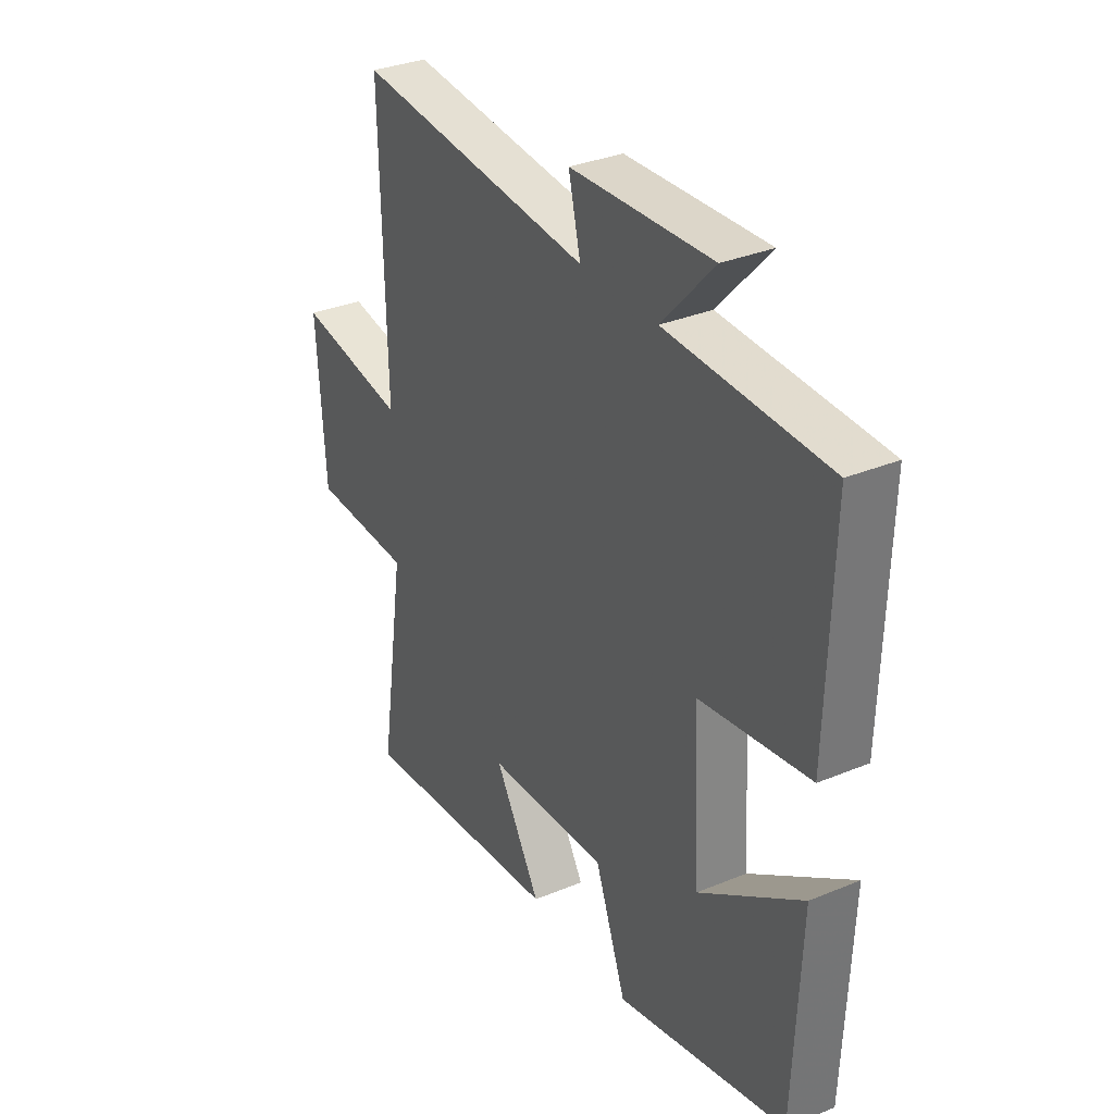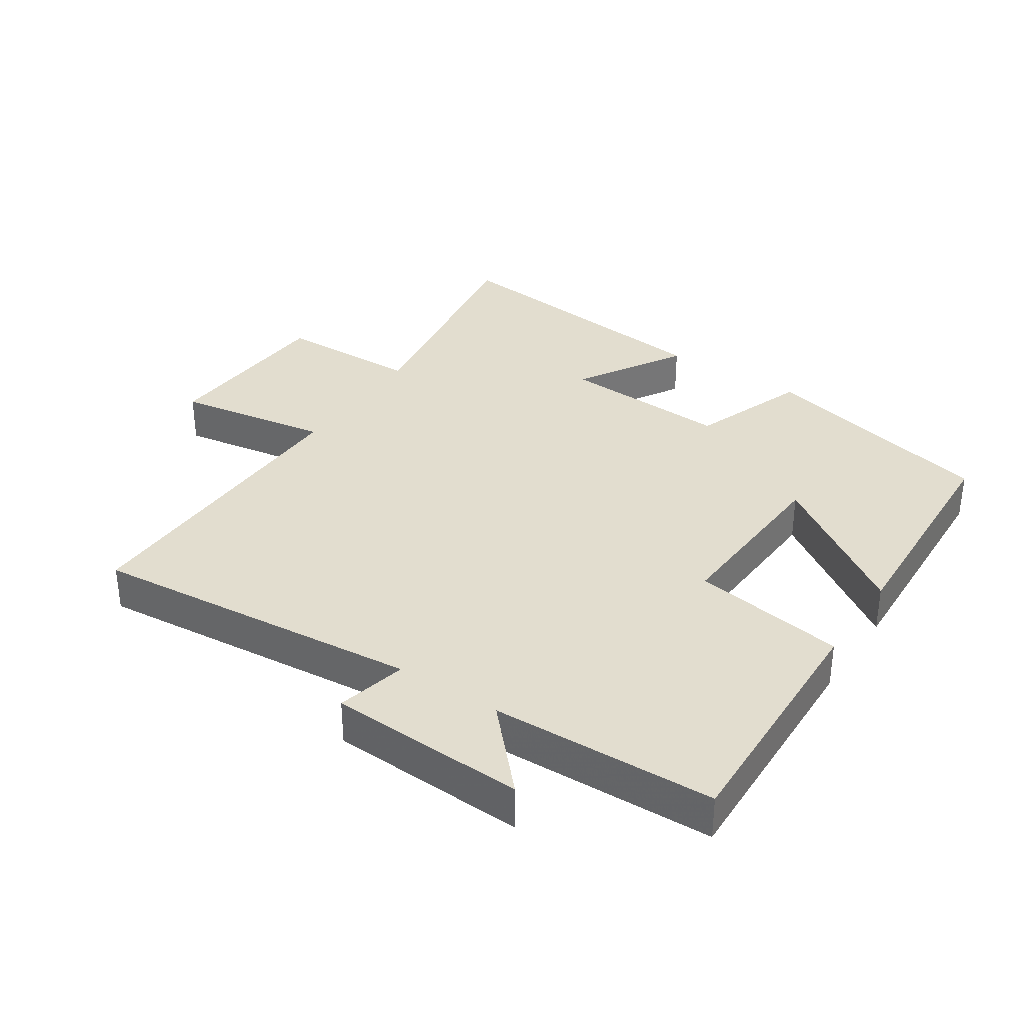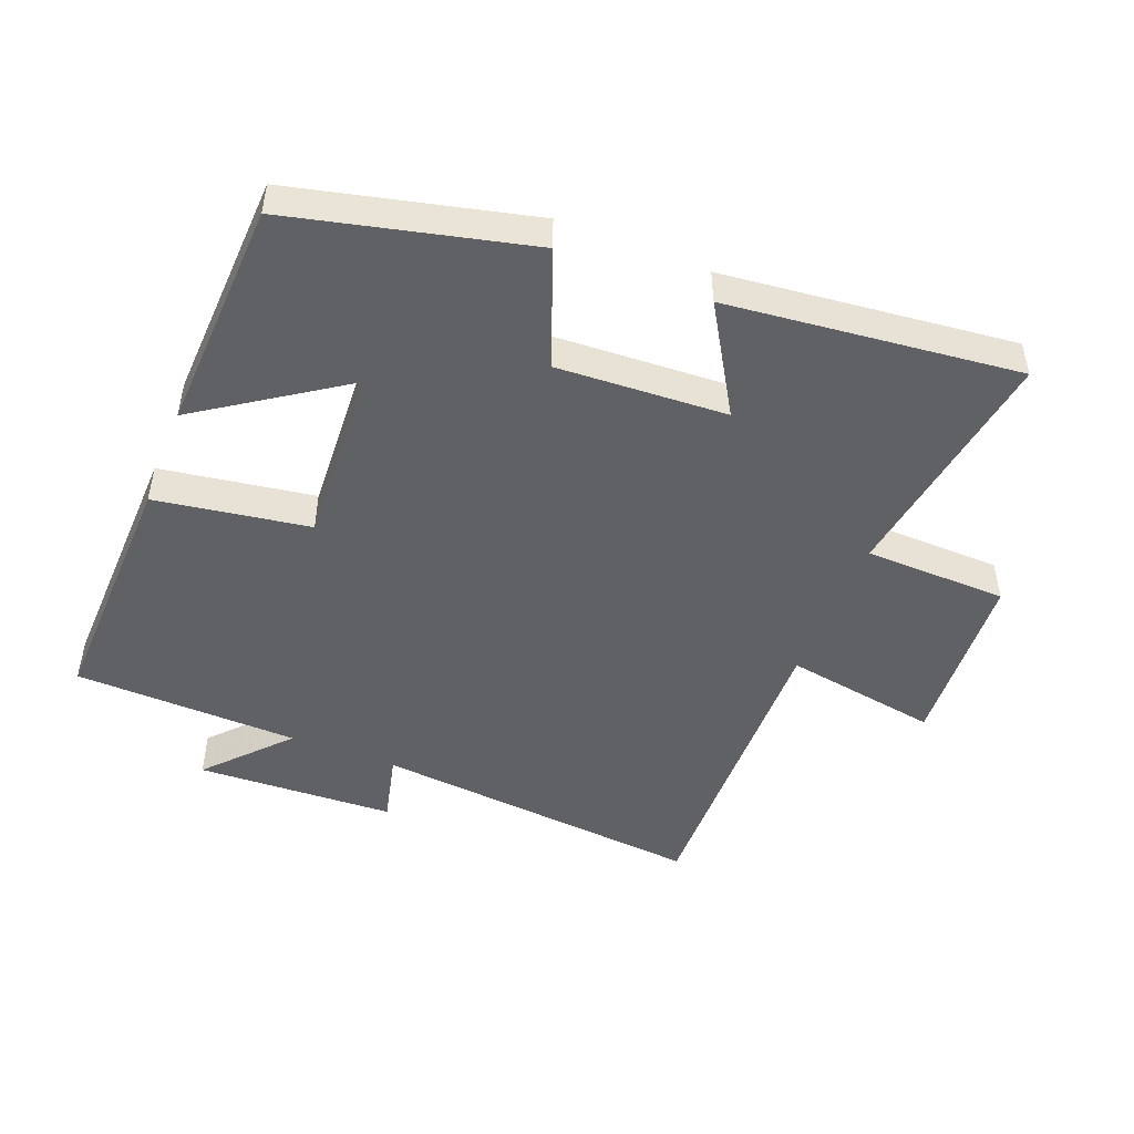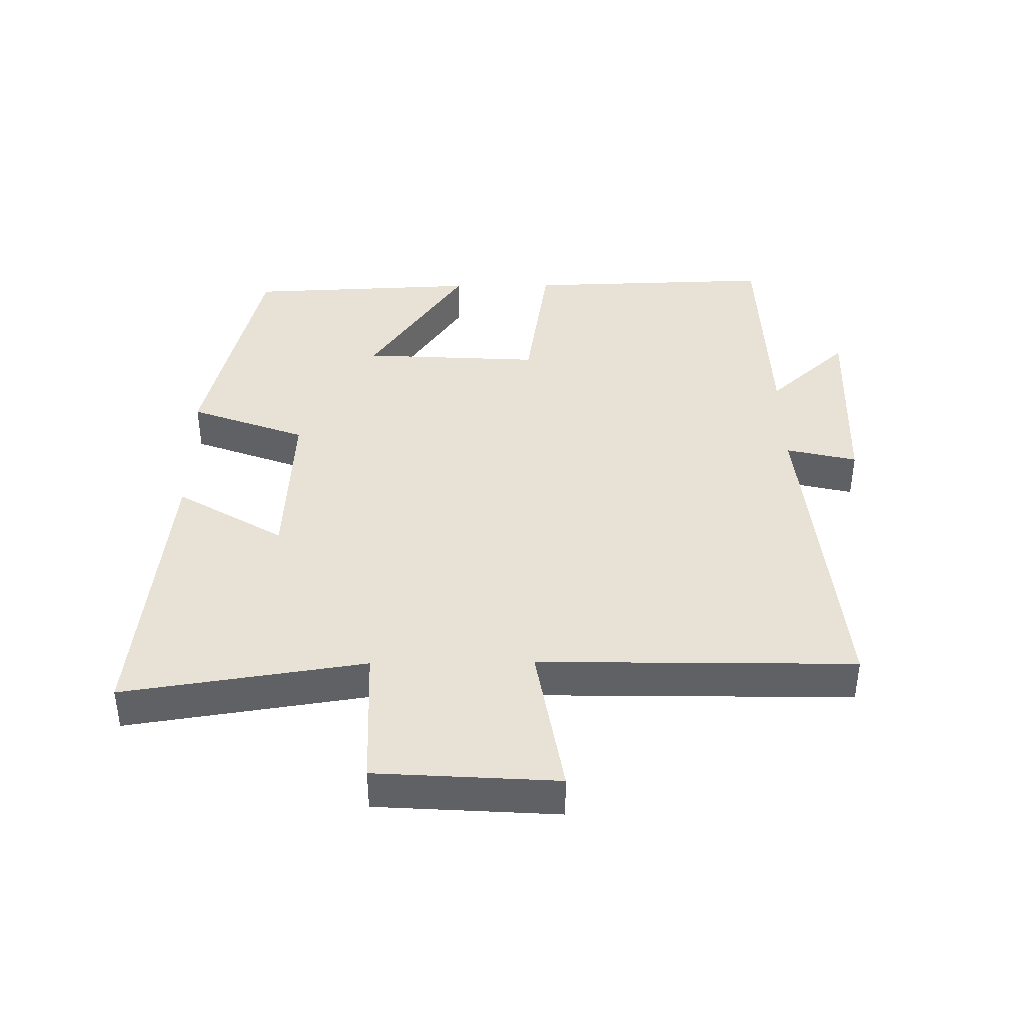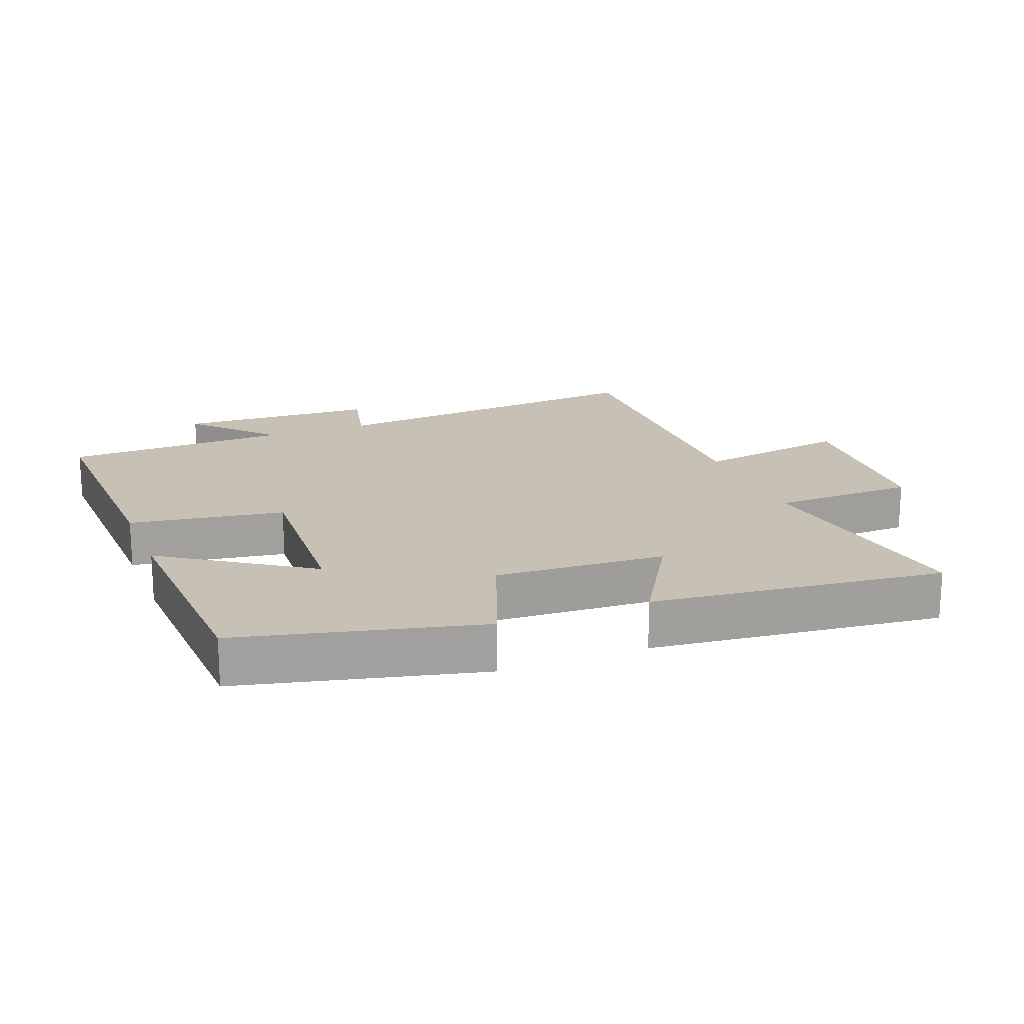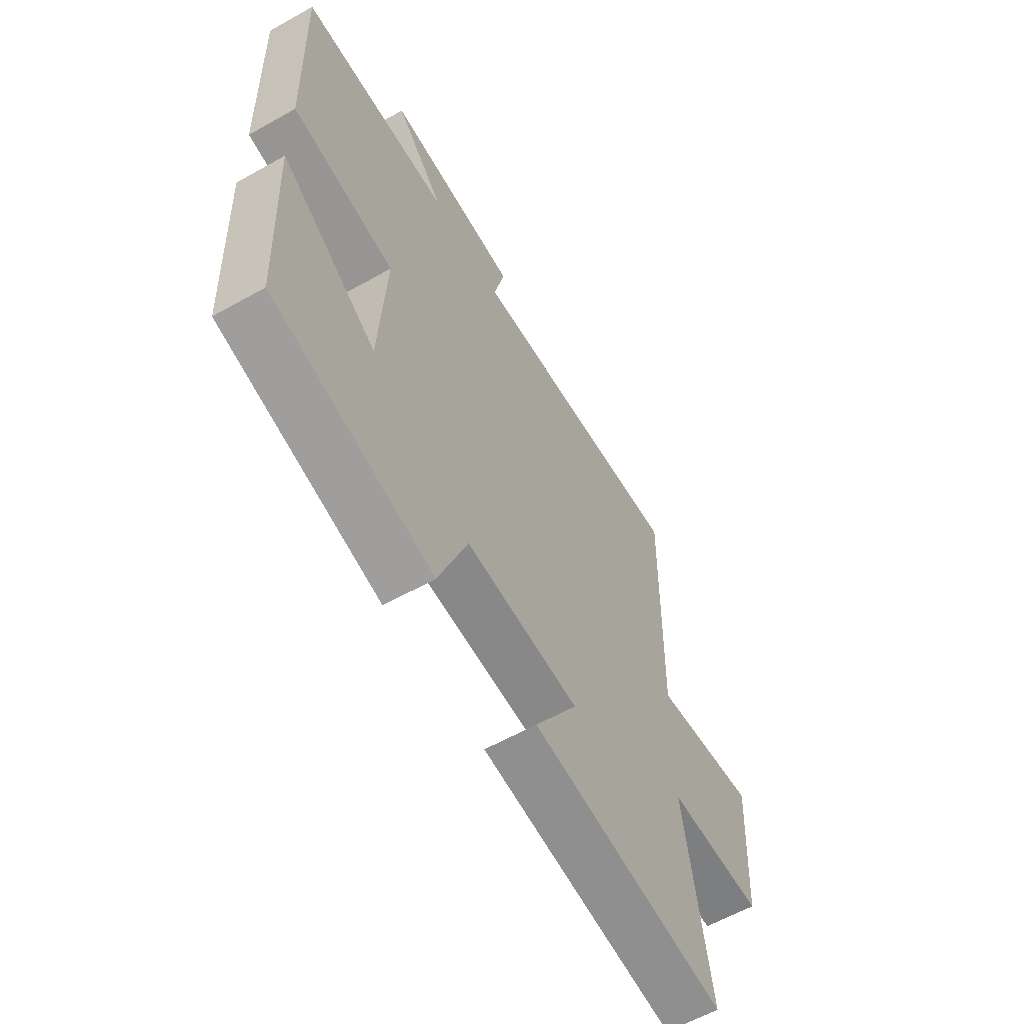
<metadata>
{"format":"obj","ext":"obj","renderer":"f3d","projection":"perspective","resolution":1024,"background":"white","views":[{"elev":32.9,"azim":60.2,"up":"+Z"},{"elev":34.8,"azim":33.4,"up":"+Y"},{"elev":-48.3,"azim":158.4,"up":"+Y"},{"elev":40.1,"azim":-90.7,"up":"+Y"},{"elev":18.5,"azim":158.6,"up":"+Y"},{"elev":-60.4,"azim":119.9,"up":"+Z"}]}
</metadata>
<code>
v 0.511 0.07 0.49
v 0.5 0.07 0.107
v 0.264 0.07 0.07
v 0.28 0.07 -0.204
v 0.5 0.07 -0.055
v 0.485 0.07 -0.412
v 0.119 0.07 -0.5
v 0.052 0.07 -0.322
v -0.208 0.07 -0.336
v -0.109 0.07 -0.5
v -0.556 0.07 -0.549
v -0.5 0.07 -0.179
v -0.719 0.07 -0.174
v -0.737 0.07 0.104
v -0.5 0.07 0.065
v -0.51 0.07 0.547
v 0 0.07 0.5
v -0.026 0.07 0.608
v 0.278 0.07 0.622
v 0.166 0.07 0.5
v 0.511 0 0.49
v 0.5 0 0.107
v 0.264 0 0.07
v 0.28 0 -0.204
v 0.5 0 -0.055
v 0.485 0 -0.412
v 0.119 0 -0.5
v 0.052 0 -0.322
v -0.208 0 -0.336
v -0.109 0 -0.5
v -0.556 0 -0.549
v -0.5 0 -0.179
v -0.719 0 -0.174
v -0.737 0 0.104
v -0.5 0 0.065
v -0.51 0 0.547
v 0 0 0.5
v -0.026 0 0.608
v 0.278 0 0.622
v 0.166 0 0.5
f 17 18 19 20
f 1 2 3
f 20 1 3
f 17 20 3
f 17 3 4
f 16 17 4
f 15 16 4
f 12 13 14 15
f 12 15 4
f 9 10 11 12
f 8 9 12 4
f 7 8 4
f 4 5 6 7
f 40 39 38 37
f 23 22 21
f 23 21 40
f 23 40 37
f 24 23 37
f 24 37 36
f 24 36 35
f 35 34 33 32
f 24 35 32
f 32 31 30 29
f 24 32 29 28
f 24 28 27
f 27 26 25 24
f 1 21 22 2
f 2 22 23 3
f 3 23 24 4
f 4 24 25 5
f 5 25 26 6
f 6 26 27 7
f 7 27 28 8
f 8 28 29 9
f 9 29 30 10
f 10 30 31 11
f 11 31 32 12
f 12 32 33 13
f 13 33 34 14
f 14 34 35 15
f 15 35 36 16
f 16 36 37 17
f 17 37 38 18
f 18 38 39 19
f 19 39 40 20
f 20 40 21 1

</code>
